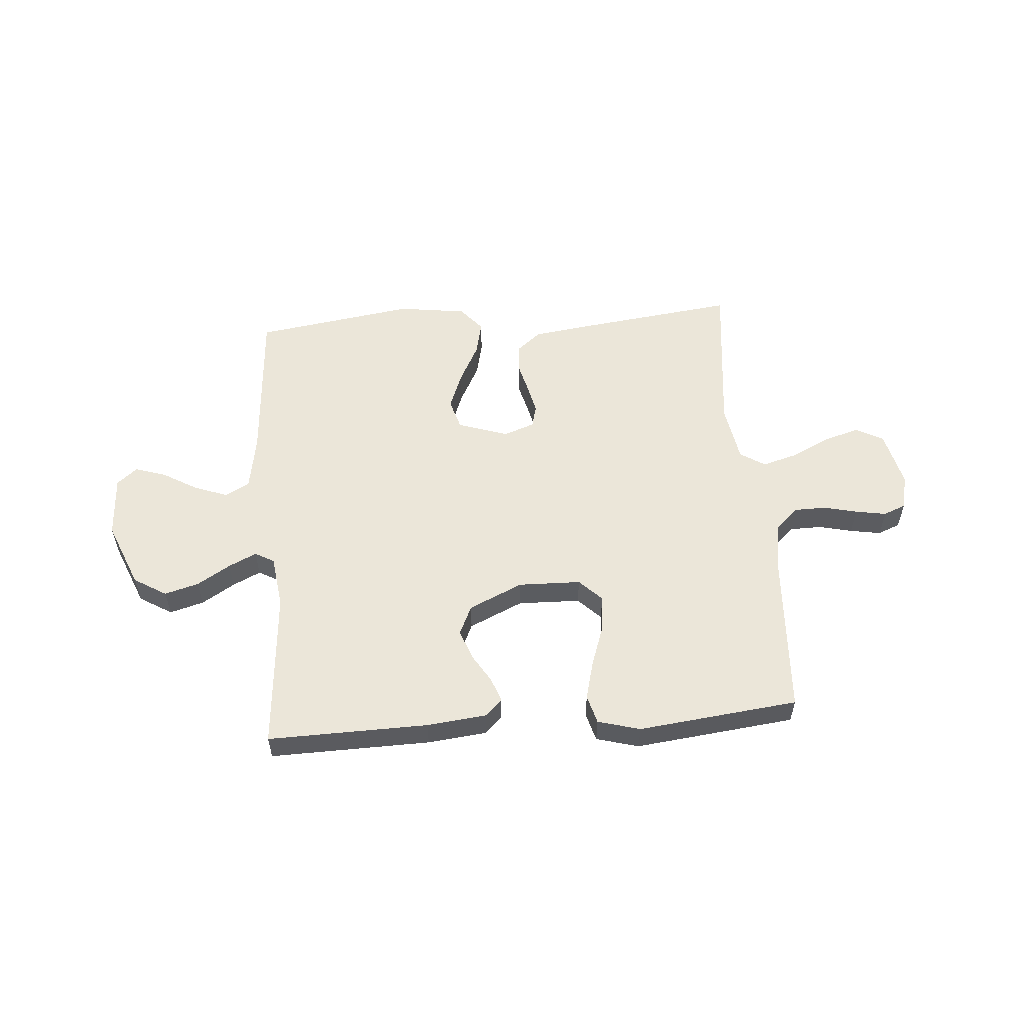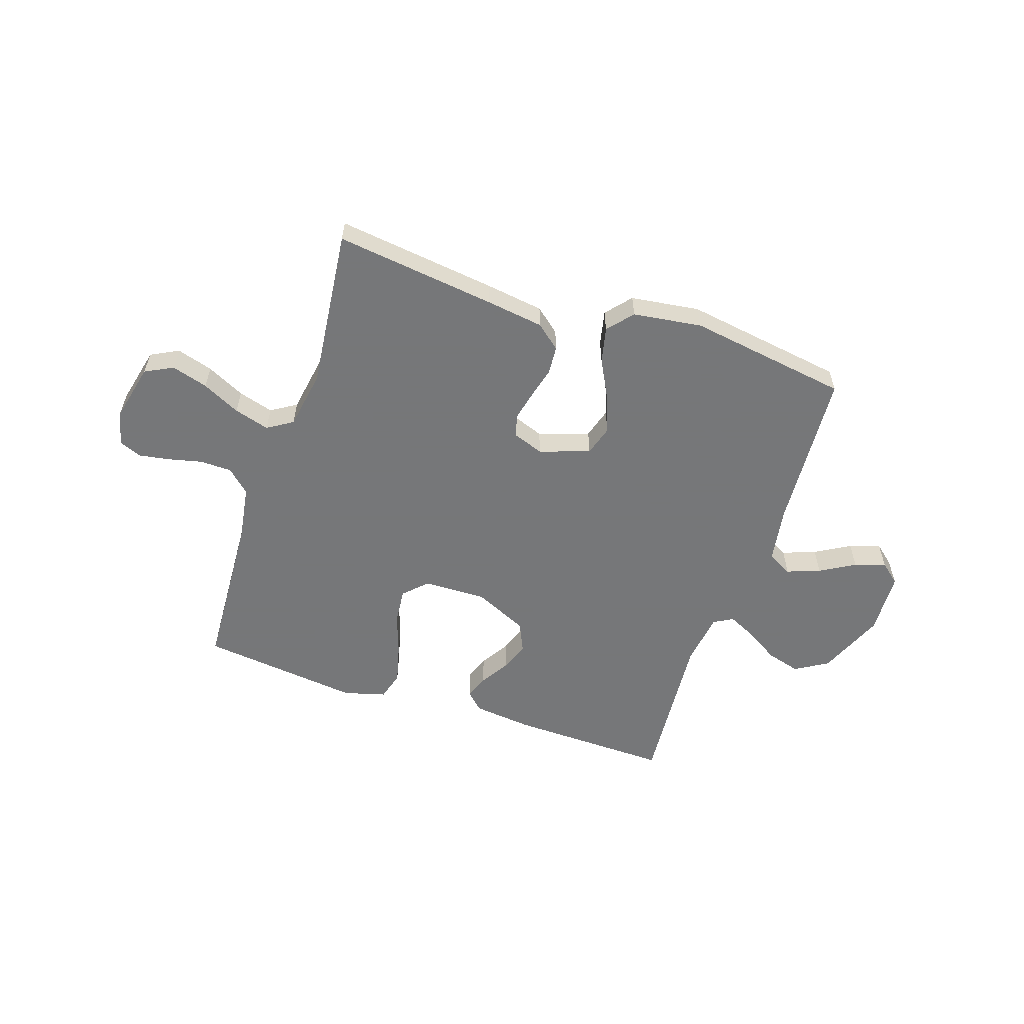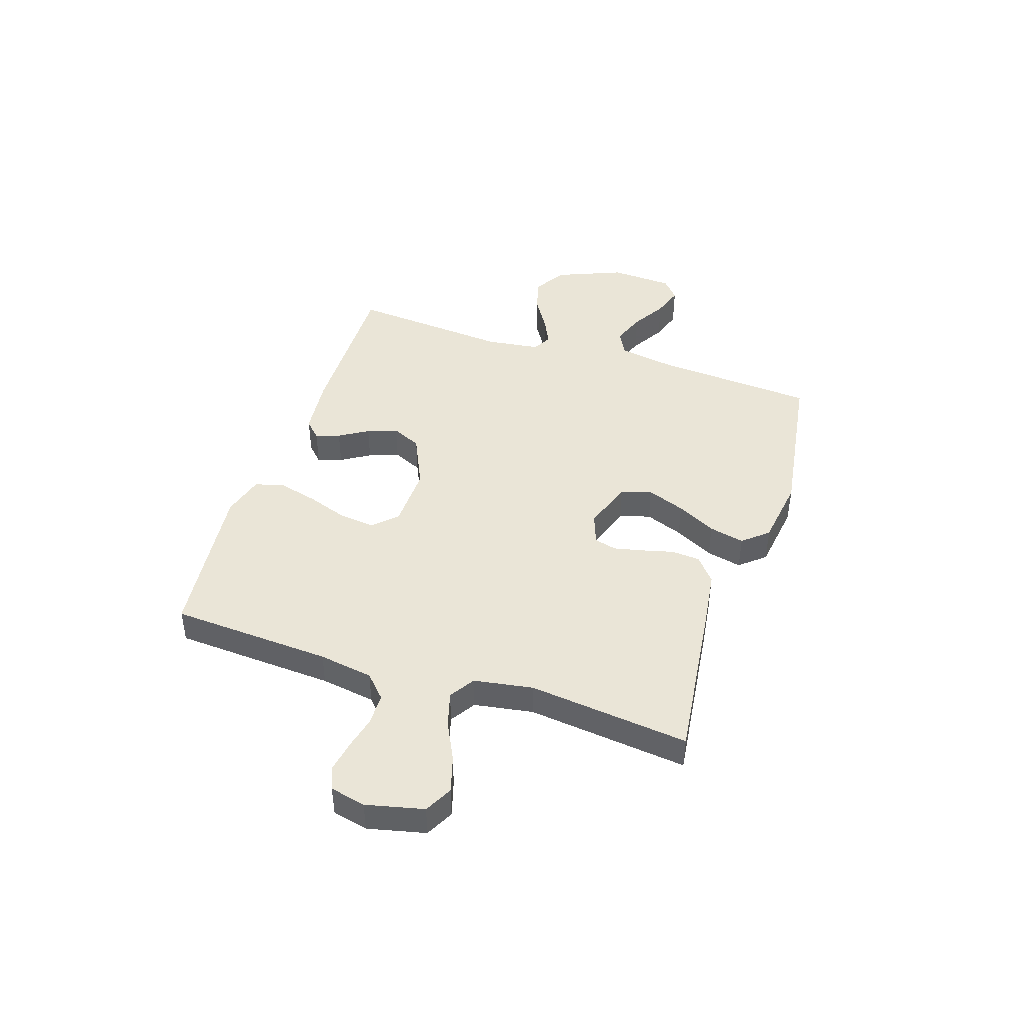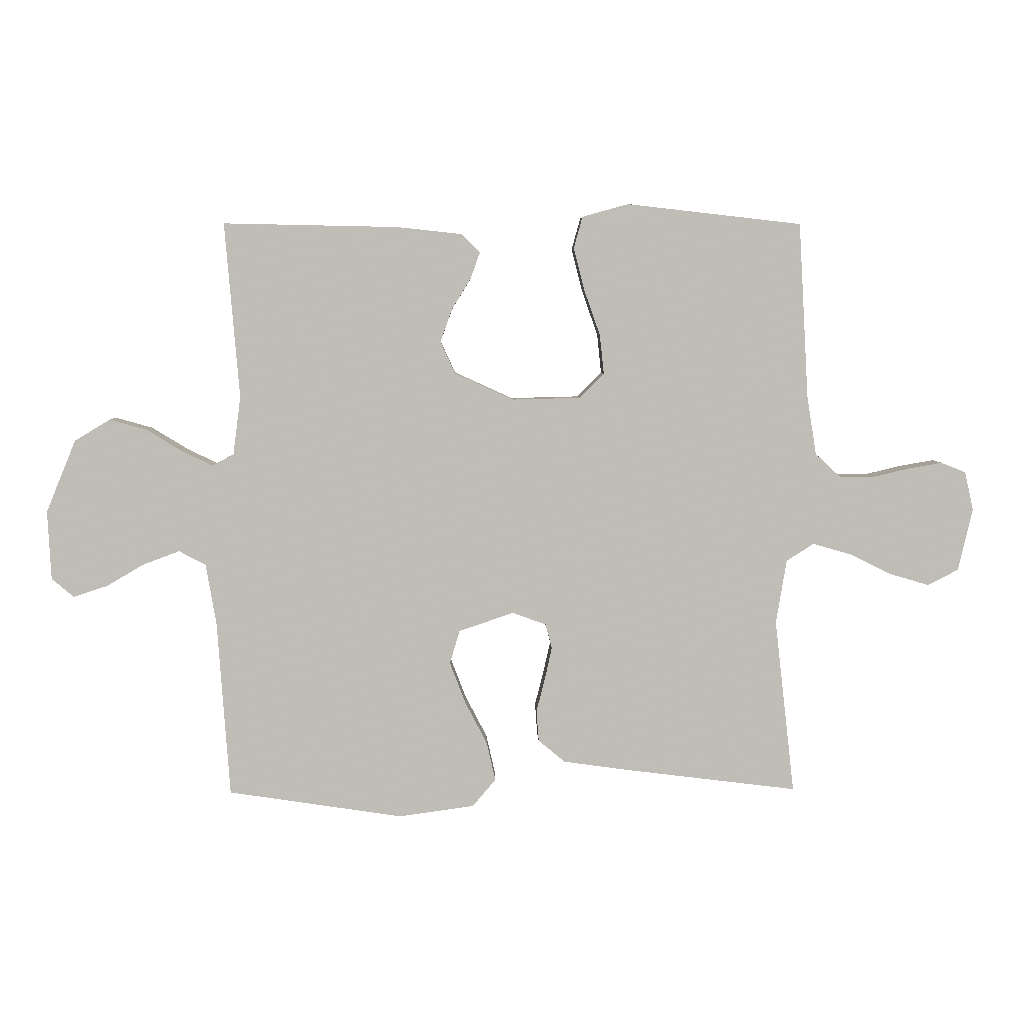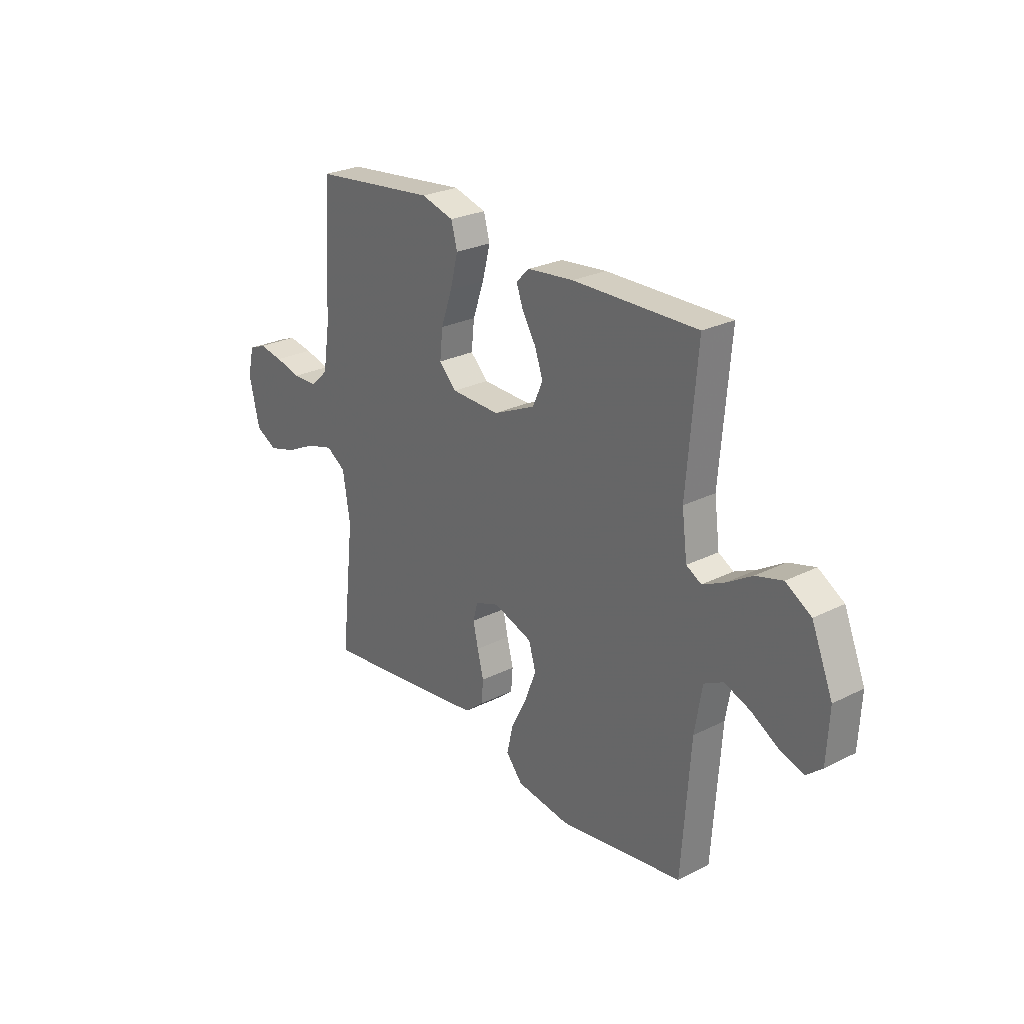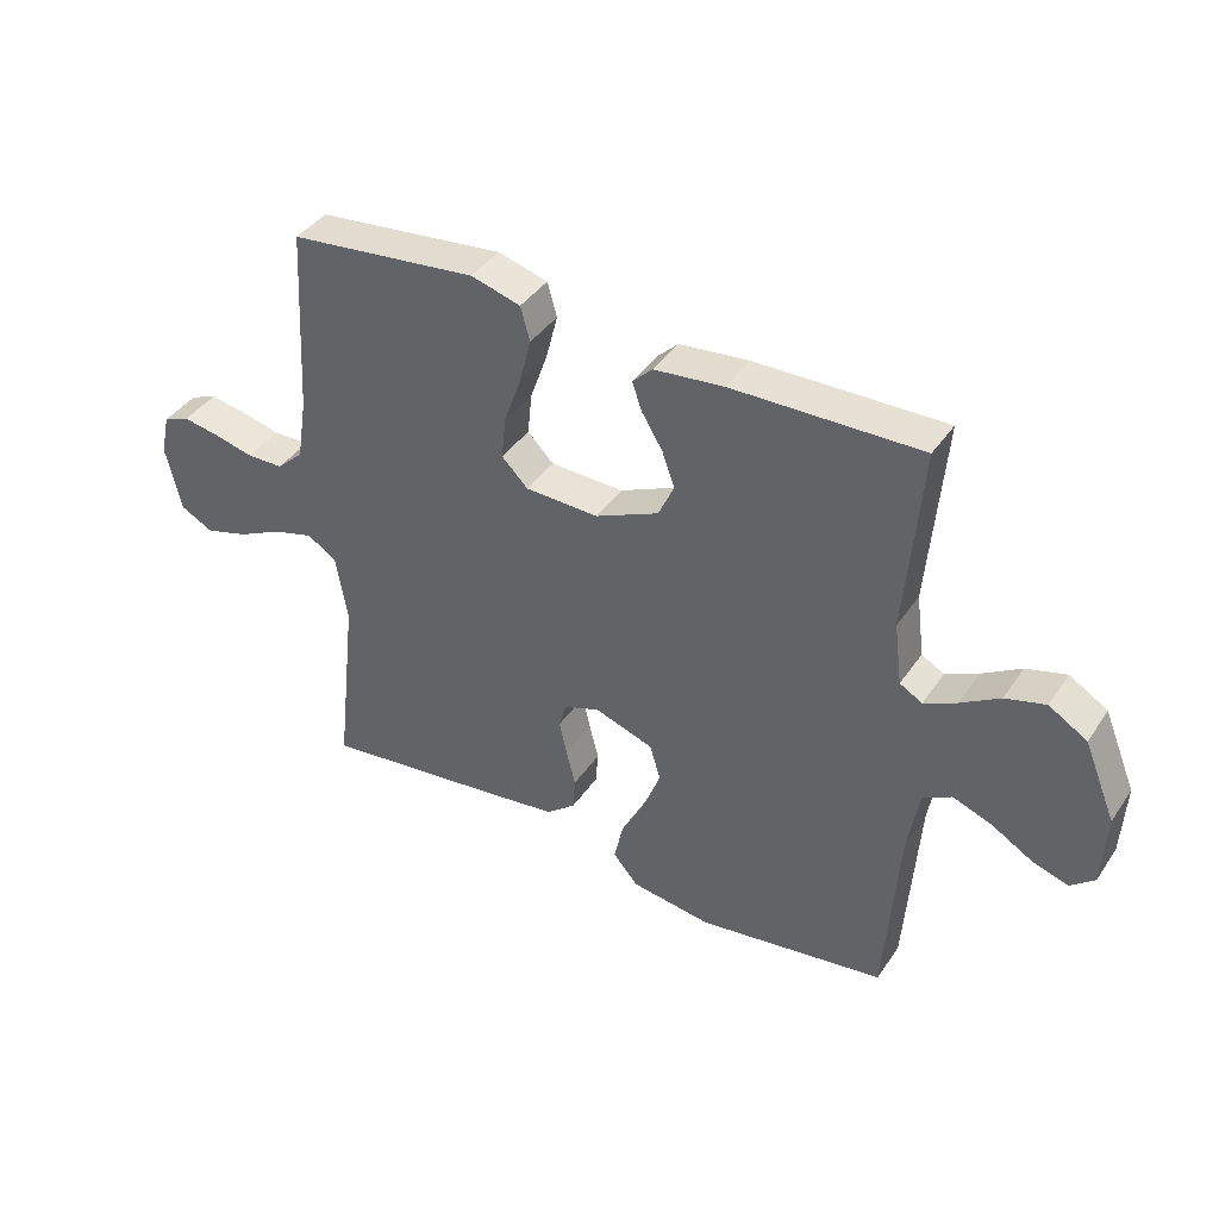
<metadata>
{"format":"obj","ext":"obj","renderer":"f3d","projection":"perspective","resolution":1024,"background":"white","views":[{"elev":55.3,"azim":-4.5,"up":"+Y"},{"elev":-57.1,"azim":161.4,"up":"+Y"},{"elev":44.1,"azim":108.2,"up":"+Y"},{"elev":5.2,"azim":-1.5,"up":"+Z"},{"elev":26.2,"azim":-128.4,"up":"+Z"},{"elev":40.4,"azim":-149.0,"up":"+Z"}]}
</metadata>
<code>
v -0.5 0.07 -0.5
v -0.521 0.07 -0.2
v -0.539 0.07 -0.094
v -0.585 0.07 -0.07
v -0.647 0.07 -0.093
v -0.712 0.07 -0.131
v -0.77 0.07 -0.15
v -0.808 0.07 -0.118
v -0.814 0.07 0
v -0.763 0.07 0.124
v -0.702 0.07 0.161
v -0.638 0.07 0.143
v -0.576 0.07 0.105
v -0.524 0.07 0.08
v -0.488 0.07 0.1
v -0.475 0.07 0.2
v -0.5 0.07 0.5
v -0.2 0.07 0.494
v -0.089 0.07 0.482
v -0.057 0.07 0.451
v -0.073 0.07 0.406
v -0.106 0.07 0.352
v -0.126 0.07 0.296
v -0.101 0.07 0.241
v 0 0.07 0.195
v 0.117 0.07 0.198
v 0.159 0.07 0.24
v 0.152 0.07 0.307
v 0.125 0.07 0.384
v 0.106 0.07 0.458
v 0.121 0.07 0.512
v 0.2 0.07 0.534
v 0.5 0.07 0.5
v 0.517 0.07 0.2
v 0.533 0.07 0.099
v 0.576 0.07 0.059
v 0.635 0.07 0.058
v 0.698 0.07 0.073
v 0.756 0.07 0.083
v 0.798 0.07 0.066
v 0.813 0.07 0
v 0.788 0.07 -0.107
v 0.736 0.07 -0.134
v 0.668 0.07 -0.114
v 0.597 0.07 -0.079
v 0.531 0.07 -0.06
v 0.484 0.07 -0.09
v 0.466 0.07 -0.2
v 0.5 0.07 -0.5
v 0.2 0.07 -0.463
v 0.092 0.07 -0.448
v 0.046 0.07 -0.41
v 0.042 0.07 -0.357
v 0.057 0.07 -0.298
v 0.069 0.07 -0.244
v 0.058 0.07 -0.202
v 0 0.07 -0.181
v -0.094 0.07 -0.213
v -0.111 0.07 -0.27
v -0.084 0.07 -0.341
v -0.046 0.07 -0.414
v -0.031 0.07 -0.48
v -0.071 0.07 -0.527
v -0.2 0.07 -0.545
v -0.5 0 -0.5
v -0.521 0 -0.2
v -0.539 0 -0.094
v -0.585 0 -0.07
v -0.647 0 -0.093
v -0.712 0 -0.131
v -0.77 0 -0.15
v -0.808 0 -0.118
v -0.814 0 0
v -0.763 0 0.124
v -0.702 0 0.161
v -0.638 0 0.143
v -0.576 0 0.105
v -0.524 0 0.08
v -0.488 0 0.1
v -0.475 0 0.2
v -0.5 0 0.5
v -0.2 0 0.494
v -0.089 0 0.482
v -0.057 0 0.451
v -0.073 0 0.406
v -0.106 0 0.352
v -0.126 0 0.296
v -0.101 0 0.241
v 0 0 0.195
v 0.117 0 0.198
v 0.159 0 0.24
v 0.152 0 0.307
v 0.125 0 0.384
v 0.106 0 0.458
v 0.121 0 0.512
v 0.2 0 0.534
v 0.5 0 0.5
v 0.517 0 0.2
v 0.533 0 0.099
v 0.576 0 0.059
v 0.635 0 0.058
v 0.698 0 0.073
v 0.756 0 0.083
v 0.798 0 0.066
v 0.813 0 0
v 0.788 0 -0.107
v 0.736 0 -0.134
v 0.668 0 -0.114
v 0.597 0 -0.079
v 0.531 0 -0.06
v 0.484 0 -0.09
v 0.466 0 -0.2
v 0.5 0 -0.5
v 0.2 0 -0.463
v 0.092 0 -0.448
v 0.046 0 -0.41
v 0.042 0 -0.357
v 0.057 0 -0.298
v 0.069 0 -0.244
v 0.058 0 -0.202
v 0 0 -0.181
v -0.094 0 -0.213
v -0.111 0 -0.27
v -0.084 0 -0.341
v -0.046 0 -0.414
v -0.031 0 -0.48
v -0.071 0 -0.527
v -0.2 0 -0.545
f 64 1 2
f 63 64 2
f 62 63 2
f 61 62 2
f 60 61 2
f 59 60 2 3
f 58 59 3 4
f 57 58 4
f 52 53 54
f 51 52 54
f 50 51 54
f 49 50 54
f 48 49 54
f 47 48 54 55
f 46 47 55 56
f 43 44 45
f 42 43 45
f 41 42 45
f 40 41 45
f 39 40 45
f 38 39 45
f 37 38 45
f 36 37 45 46
f 46 56 57
f 36 46 57
f 35 36 57
f 32 33 34
f 31 32 34
f 30 31 34
f 29 30 34
f 28 29 34
f 27 28 34 35
f 20 21 22
f 19 20 22
f 18 19 22
f 17 18 22
f 16 17 22
f 15 16 22 23
f 14 15 23 24
f 11 12 13
f 10 11 13
f 9 10 13
f 8 9 13
f 7 8 13
f 6 7 13
f 5 6 13
f 4 5 13 14
f 14 24 25
f 4 14 25
f 57 4 25
f 26 27 35 57
f 25 26 57
f 66 65 128
f 66 128 127
f 66 127 126
f 66 126 125
f 66 125 124
f 67 66 124 123
f 68 67 123 122
f 68 122 121
f 118 117 116
f 118 116 115
f 118 115 114
f 118 114 113
f 118 113 112
f 119 118 112 111
f 120 119 111 110
f 109 108 107
f 109 107 106
f 109 106 105
f 109 105 104
f 109 104 103
f 109 103 102
f 109 102 101
f 110 109 101 100
f 121 120 110
f 121 110 100
f 121 100 99
f 98 97 96
f 98 96 95
f 98 95 94
f 98 94 93
f 98 93 92
f 99 98 92 91
f 86 85 84
f 86 84 83
f 86 83 82
f 86 82 81
f 86 81 80
f 87 86 80 79
f 88 87 79 78
f 77 76 75
f 77 75 74
f 77 74 73
f 77 73 72
f 77 72 71
f 77 71 70
f 77 70 69
f 78 77 69 68
f 89 88 78
f 89 78 68
f 89 68 121
f 121 99 91 90
f 121 90 89
f 1 65 66 2
f 2 66 67 3
f 3 67 68 4
f 4 68 69 5
f 5 69 70 6
f 6 70 71 7
f 7 71 72 8
f 8 72 73 9
f 9 73 74 10
f 10 74 75 11
f 11 75 76 12
f 12 76 77 13
f 13 77 78 14
f 14 78 79 15
f 15 79 80 16
f 16 80 81 17
f 17 81 82 18
f 18 82 83 19
f 19 83 84 20
f 20 84 85 21
f 21 85 86 22
f 22 86 87 23
f 23 87 88 24
f 24 88 89 25
f 25 89 90 26
f 26 90 91 27
f 27 91 92 28
f 28 92 93 29
f 29 93 94 30
f 30 94 95 31
f 31 95 96 32
f 32 96 97 33
f 33 97 98 34
f 34 98 99 35
f 35 99 100 36
f 36 100 101 37
f 37 101 102 38
f 38 102 103 39
f 39 103 104 40
f 40 104 105 41
f 41 105 106 42
f 42 106 107 43
f 43 107 108 44
f 44 108 109 45
f 45 109 110 46
f 46 110 111 47
f 47 111 112 48
f 48 112 113 49
f 49 113 114 50
f 50 114 115 51
f 51 115 116 52
f 52 116 117 53
f 53 117 118 54
f 54 118 119 55
f 55 119 120 56
f 56 120 121 57
f 57 121 122 58
f 58 122 123 59
f 59 123 124 60
f 60 124 125 61
f 61 125 126 62
f 62 126 127 63
f 63 127 128 64
f 64 128 65 1

</code>
